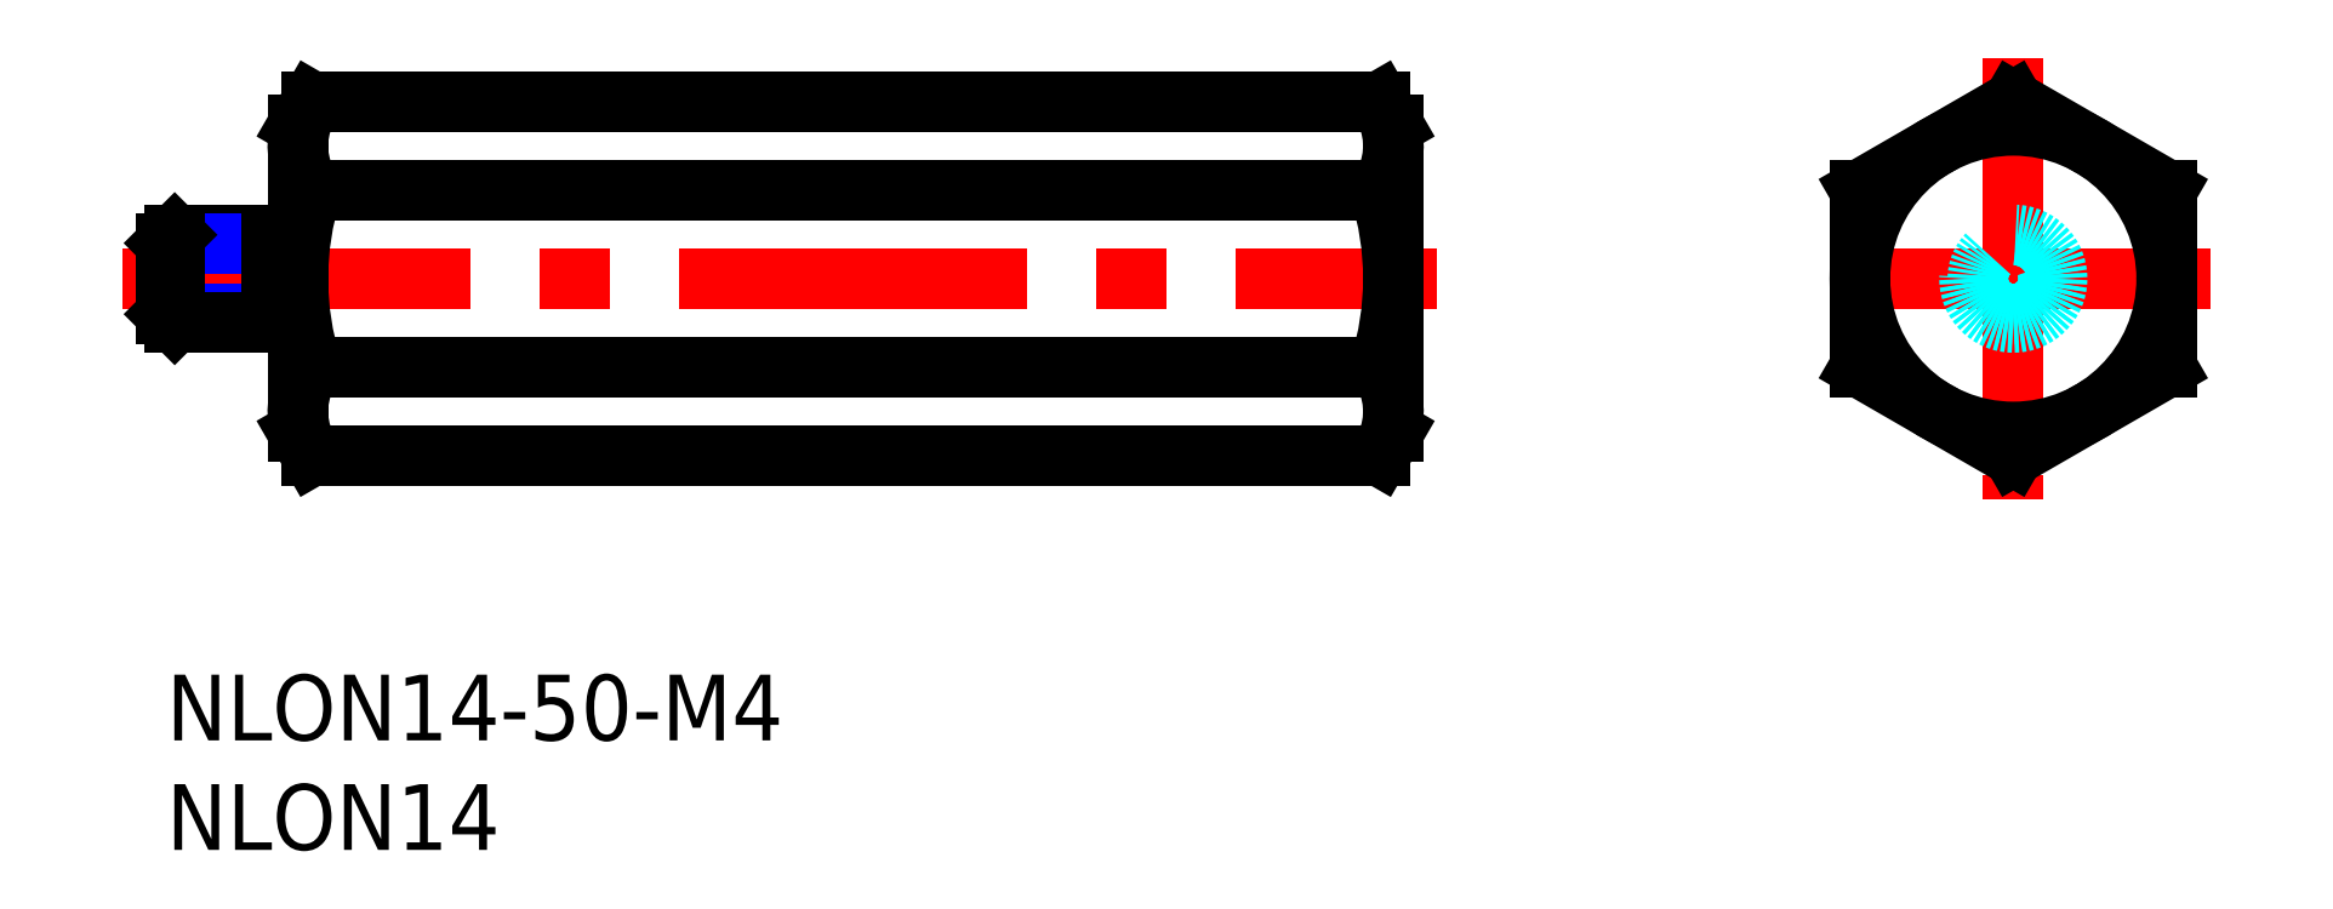
<metadata>
{"format":"dxf","ext":"dxf","renderer":"ezdxf+matplotlib","layout":"modelspace","background":"white","min_lineweight":24,"dpi":150}
</metadata>
<code>
0
SECTION
2
ENTITIES
0
INSERT
8
MSM_CONTINUOUS
2
*U4
10
0
20
0
30
0
0
INSERT
8
MSM_CONTINUOUS
2
*U5
10
0
20
0
30
0
0
LINE
8
MSM_CENTER
10
-2
20
18.08
30
0
11
58
21
18.08
31
0
0
LINE
8
MSM_CENTER
10
93.29
20
18.08
30
0
11
75.29
21
18.08
31
0
0
LINE
8
MSM_CENTER
10
84.29
20
28.17
30
0
11
84.29
21
8
31
0
0
LINE
8
MSM_CONTINUOUS
10
77.29
20
14.04
30
0
11
84.29
21
10
31
0
0
LINE
8
MSM_CONTINUOUS
10
84.29
20
10
30
0
11
91.29
21
14.04
31
0
0
LINE
8
MSM_CONTINUOUS
10
91.29
20
14.04
30
0
11
91.29
21
22.12
31
0
0
LINE
8
MSM_CONTINUOUS
10
91.29
20
22.12
30
0
11
84.29
21
26.17
31
0
0
LINE
8
MSM_CONTINUOUS
10
84.29
20
26.17
30
0
11
77.29
21
22.12
31
0
0
LINE
8
MSM_CONTINUOUS
10
77.29
20
22.12
30
0
11
77.29
21
14.04
31
0
0
CIRCLE
8
MSM_CONTINUOUS
10
84.29
20
18.08
30
0
40
7
0
CIRCLE
8
MSM_DASHED
10
84.29
20
18.08
30
0
40
1.621
0
CIRCLE
8
MSM_DASHED
10
84.29
20
18.08
30
0
40
2
0
LINE
8
MSM_CONTINUOUS
10
4.8
20
20.08
30
0
11
0.379
21
20.08
31
0
0
LINE
8
MSM_NARROW
10
4.8
20
19.7
30
0
11
-7.1e-15
21
19.7
31
0
0
LINE
8
MSM_NARROW
10
4.8
20
16.46
30
0
11
-7.1e-15
21
16.46
31
0
0
LINE
8
MSM_CONTINUOUS
10
4.8
20
16.08
30
0
11
0.379
21
16.08
31
0
0
LINE
8
MSM_CONTINUOUS
10
-7.1e-15
20
16.46
30
0
11
-7.1e-15
21
19.7
31
0
0
LINE
8
MSM_CONTINUOUS
10
-7.1e-15
20
19.7
30
0
11
0.379
21
20.08
31
0
0
LINE
8
MSM_CONTINUOUS
10
0.379
20
20.08
30
0
11
0.379
21
16.08
31
0
0
LINE
8
MSM_CONTINUOUS
10
0.379
20
16.08
30
0
11
-7.1e-15
21
16.46
31
0
0
LINE
8
MSM_CONTINUOUS
10
6
20
19.68
30
0
11
4.8
21
19.68
31
0
0
LINE
8
MSM_CONTINUOUS
10
6
20
16.48
30
0
11
4.8
21
16.48
31
0
0
LINE
8
MSM_CONTINUOUS
10
4.8
20
16.08
30
0
11
4.8
21
20.08
31
0
0
LINE
8
MSM_CONTINUOUS
10
56
20
11.08
30
0
11
56
21
25.08
31
0
0
ARC
8
MSM_CONTINUOUS
10
42.63
20
18.08
30
0
40
13.37
50
342.4
51
17.59
0
LINE
8
MSM_CONTINUOUS
10
6.625
20
10
30
0
11
55.37
21
10
31
0
0
LINE
8
MSM_CONTINUOUS
10
6.625
20
14.04
30
0
11
55.37
21
14.04
31
0
0
LINE
8
MSM_CONTINUOUS
10
6.625
20
22.12
30
0
11
55.37
21
22.12
31
0
0
LINE
8
MSM_CONTINUOUS
10
6.625
20
26.17
30
0
11
55.37
21
26.17
31
0
0
LINE
8
MSM_CONTINUOUS
10
56
20
25.08
30
0
11
55.37
21
26.17
31
0
0
ARC
8
MSM_CONTINUOUS
10
52.42
20
24.15
30
0
40
3.578
50
325.6
51
25.62
0
LINE
8
MSM_CONTINUOUS
10
56
20
11.08
30
0
11
55.37
21
10
31
0
0
ARC
8
MSM_CONTINUOUS
10
52.42
20
12.02
30
0
40
3.578
50
334.4
51
34.38
0
LINE
8
MSM_CONTINUOUS
10
6
20
11.08
30
0
11
6
21
25.08
31
0
0
ARC
8
MSM_CONTINUOUS
10
19.37
20
18.08
30
0
40
13.37
50
162.4
51
197.6
0
LINE
8
MSM_CONTINUOUS
10
6
20
25.08
30
0
11
6.625
21
26.17
31
0
0
ARC
8
MSM_CONTINUOUS
10
9.578
20
24.15
30
0
40
3.578
50
154.4
51
214.4
0
LINE
8
MSM_CONTINUOUS
10
6
20
11.08
30
0
11
6.625
21
10
31
0
0
ARC
8
MSM_CONTINUOUS
10
9.578
20
12.02
30
0
40
3.578
50
145.6
51
205.6
0
ENDSEC
0
EOF

</code>
